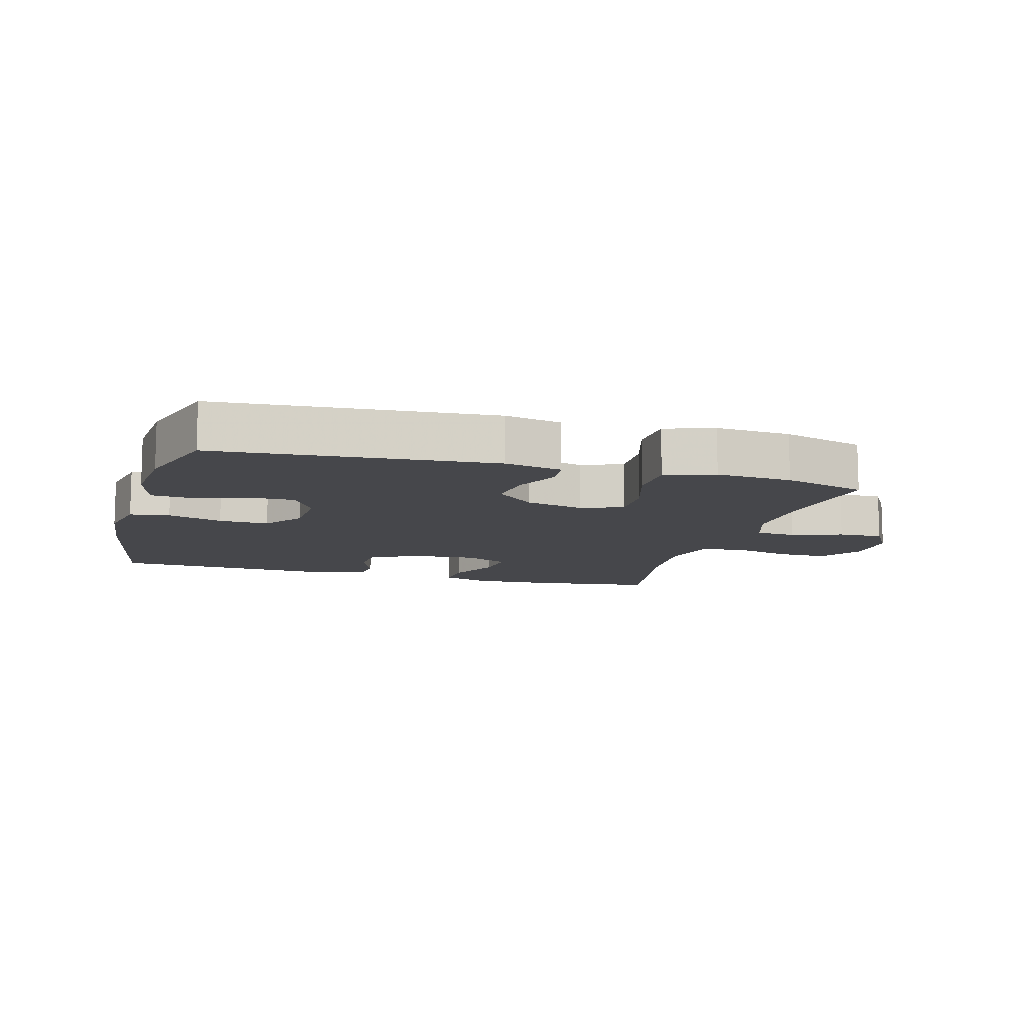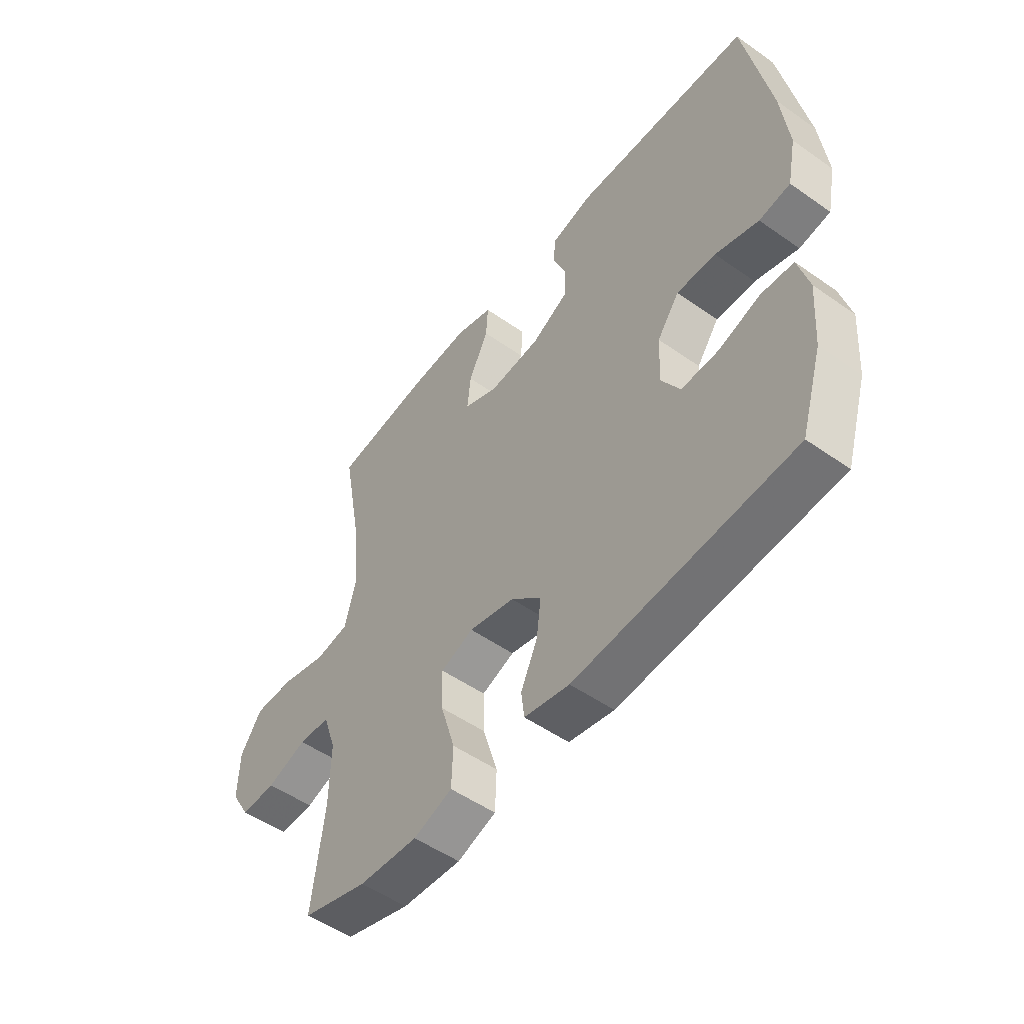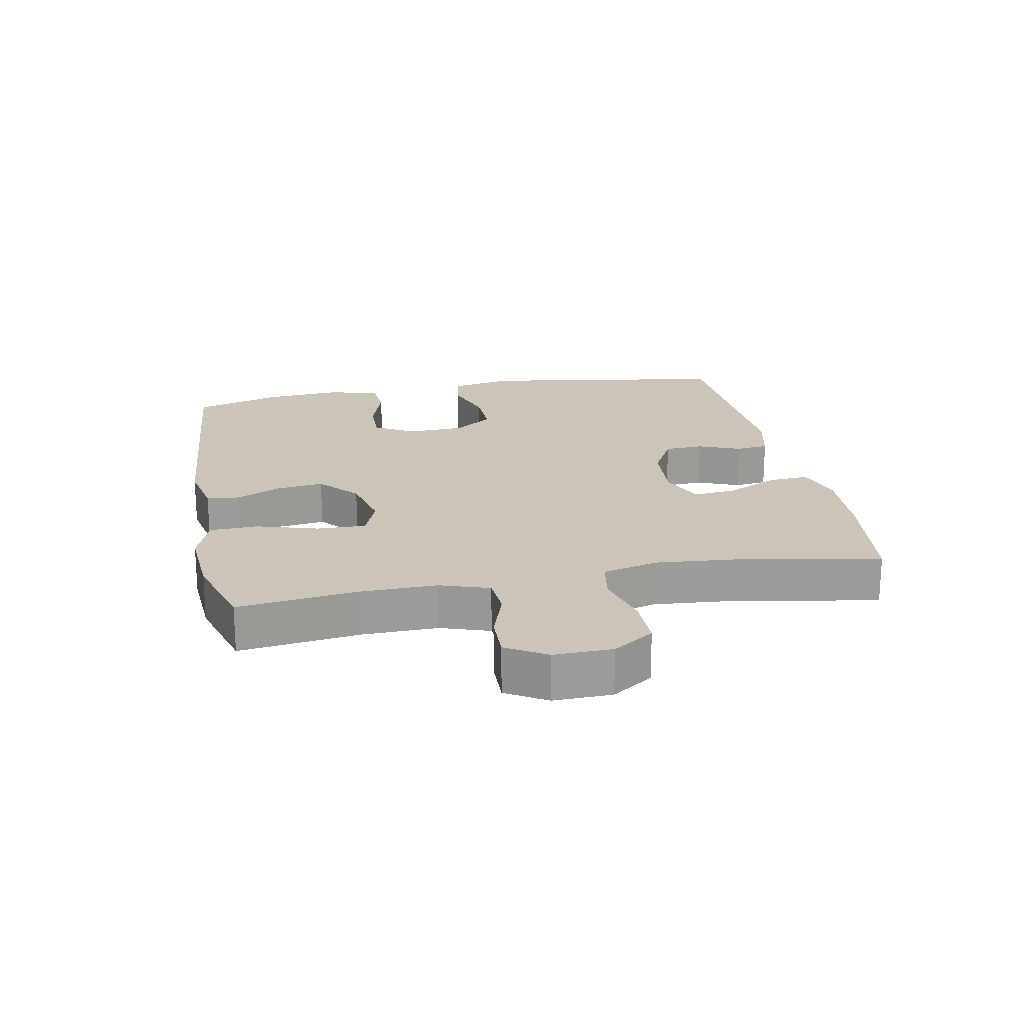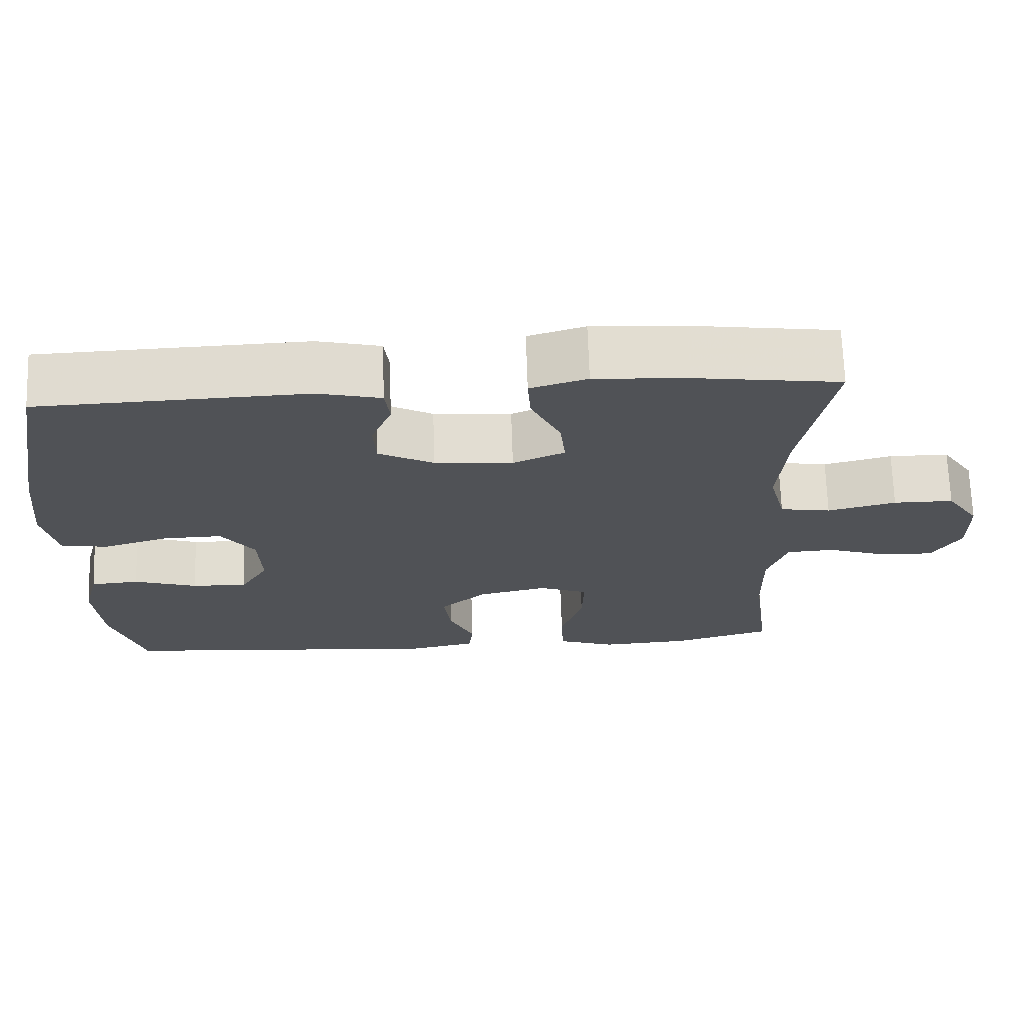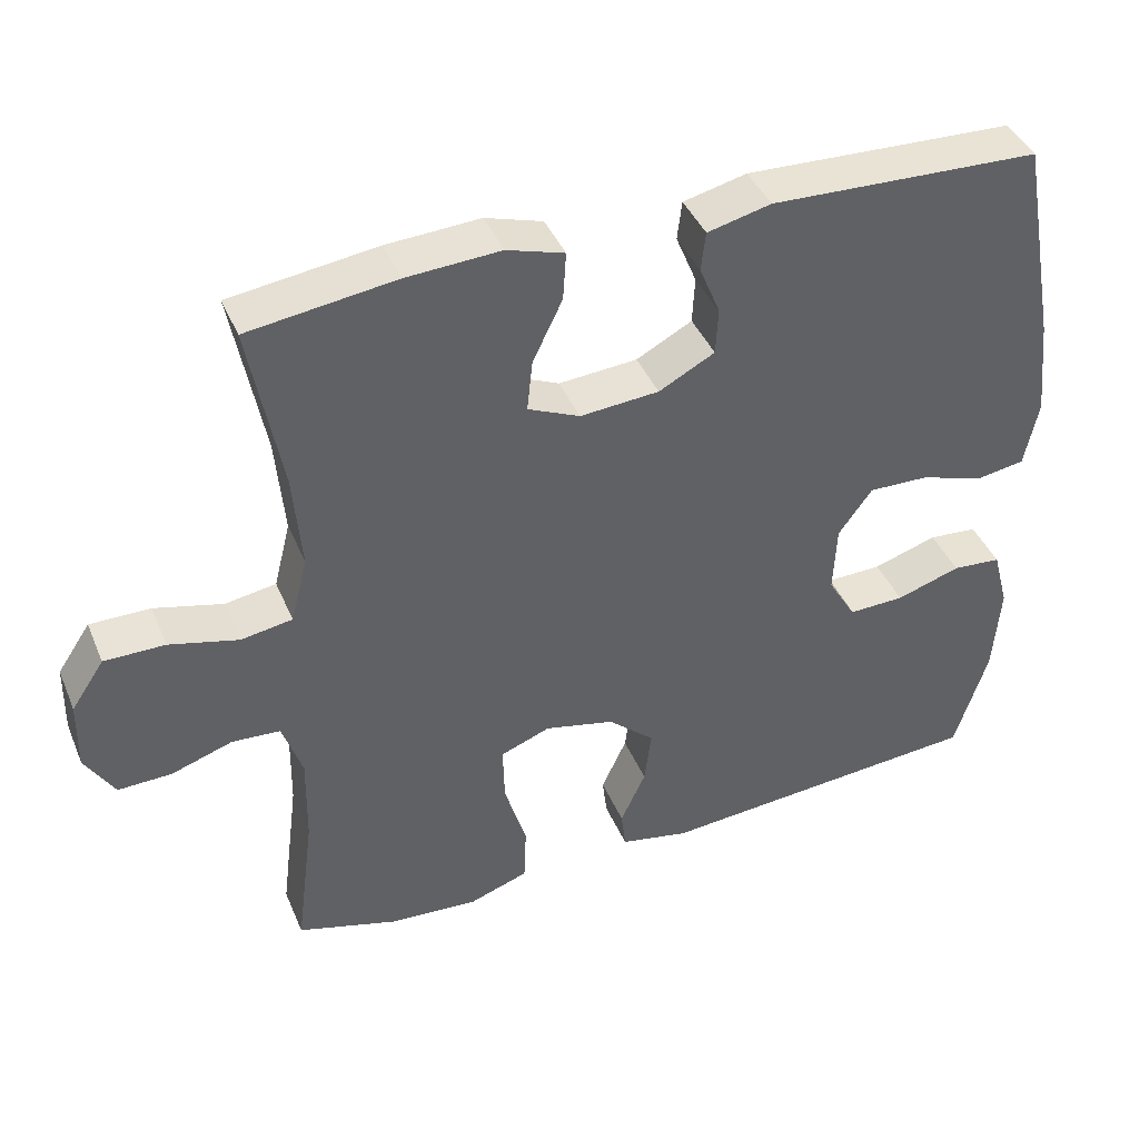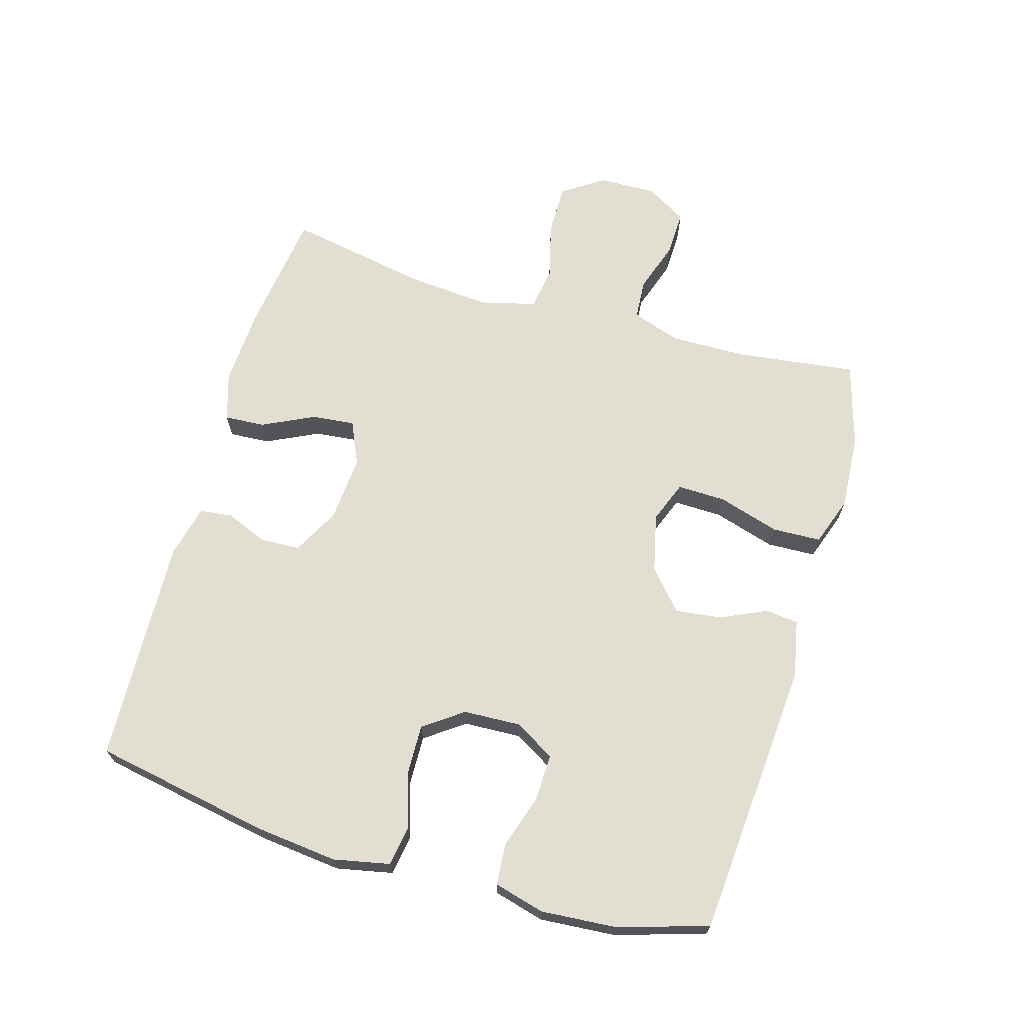
<metadata>
{"format":"obj","ext":"obj","renderer":"f3d","projection":"perspective","resolution":1024,"background":"white","views":[{"elev":-10.8,"azim":164.1,"up":"+Y"},{"elev":-51.8,"azim":52.7,"up":"+Z"},{"elev":20.4,"azim":-101.0,"up":"+Y"},{"elev":69.3,"azim":178.1,"up":"+Z"},{"elev":41.4,"azim":-21.7,"up":"+Z"},{"elev":68.0,"azim":106.2,"up":"+Y"}]}
</metadata>
<code>
v -0.5 0.07 -0.5
v -0.476 0.07 -0.312
v -0.474 0.07 -0.194
v -0.5 0.07 -0.117
v -0.563 0.07 -0.113
v -0.643 0.07 -0.14
v -0.713 0.07 -0.142
v -0.751 0.07 -0.079
v -0.749 0.07 0.012
v -0.706 0.07 0.076
v -0.627 0.07 0.076
v -0.537 0.07 0.053
v -0.47 0.07 0.064
v -0.448 0.07 0.151
v -0.459 0.07 0.279
v -0.5 0.07 0.5
v -0.308 0.07 0.526
v -0.186 0.07 0.533
v -0.111 0.07 0.51
v -0.115 0.07 0.447
v -0.154 0.07 0.366
v -0.161 0.07 0.299
v -0.093 0.07 0.269
v 0.01 0.07 0.277
v 0.083 0.07 0.316
v 0.086 0.07 0.377
v 0.059 0.07 0.443
v 0.065 0.07 0.494
v 0.148 0.07 0.514
v 0.5 0.07 0.5
v 0.551 0.07 0.225
v 0.565 0.07 0.095
v 0.547 0.07 0.007
v 0.485 0.07 -0.003
v 0.399 0.07 0.024
v 0.321 0.07 0.026
v 0.277 0.07 -0.035
v 0.273 0.07 -0.125
v 0.31 0.07 -0.187
v 0.383 0.07 -0.185
v 0.467 0.07 -0.158
v 0.531 0.07 -0.163
v 0.552 0.07 -0.242
v 0.543 0.07 -0.361
v 0.5 0.07 -0.5
v 0.068 0.07 -0.534
v -0.022 0.07 -0.516
v -0.028 0.07 -0.465
v 0.005 0.07 -0.393
v 0.014 0.07 -0.321
v -0.047 0.07 -0.267
v -0.138 0.07 -0.246
v -0.203 0.07 -0.271
v -0.201 0.07 -0.347
v -0.172 0.07 -0.443
v -0.175 0.07 -0.519
v -0.252 0.07 -0.546
v -0.37 0.07 -0.538
v -0.5 0 -0.5
v -0.476 0 -0.312
v -0.474 0 -0.194
v -0.5 0 -0.117
v -0.563 0 -0.113
v -0.643 0 -0.14
v -0.713 0 -0.142
v -0.751 0 -0.079
v -0.749 0 0.012
v -0.706 0 0.076
v -0.627 0 0.076
v -0.537 0 0.053
v -0.47 0 0.064
v -0.448 0 0.151
v -0.459 0 0.279
v -0.5 0 0.5
v -0.308 0 0.526
v -0.186 0 0.533
v -0.111 0 0.51
v -0.115 0 0.447
v -0.154 0 0.366
v -0.161 0 0.299
v -0.093 0 0.269
v 0.01 0 0.277
v 0.083 0 0.316
v 0.086 0 0.377
v 0.059 0 0.443
v 0.065 0 0.494
v 0.148 0 0.514
v 0.5 0 0.5
v 0.551 0 0.225
v 0.565 0 0.095
v 0.547 0 0.007
v 0.485 0 -0.003
v 0.399 0 0.024
v 0.321 0 0.026
v 0.277 0 -0.035
v 0.273 0 -0.125
v 0.31 0 -0.187
v 0.383 0 -0.185
v 0.467 0 -0.158
v 0.531 0 -0.163
v 0.552 0 -0.242
v 0.543 0 -0.361
v 0.5 0 -0.5
v 0.068 0 -0.534
v -0.022 0 -0.516
v -0.028 0 -0.465
v 0.005 0 -0.393
v 0.014 0 -0.321
v -0.047 0 -0.267
v -0.138 0 -0.246
v -0.203 0 -0.271
v -0.201 0 -0.347
v -0.172 0 -0.443
v -0.175 0 -0.519
v -0.252 0 -0.546
v -0.37 0 -0.538
f 57 58 1 2
f 54 55 56 57
f 53 54 57 2
f 52 53 2 3
f 46 47 48 49
f 46 49 50
f 45 46 50
f 44 45 50 51
f 40 41 42 43
f 39 40 43 44
f 32 33 34 35
f 32 35 36
f 31 32 36
f 30 31 36
f 29 30 36 37
f 26 27 28 29
f 25 26 29 37
f 18 19 20 21
f 18 21 22
f 15 16 17 18
f 14 15 18 22
f 13 14 22 23
f 9 10 11 12
f 9 12 13
f 8 9 13
f 5 6 7 8
f 4 5 8 13
f 52 3 4 13
f 39 44 51 52
f 38 39 52 13
f 24 25 37 38
f 13 23 24 38
f 60 59 116 115
f 115 114 113 112
f 60 115 112 111
f 61 60 111 110
f 107 106 105 104
f 108 107 104
f 108 104 103
f 109 108 103 102
f 101 100 99 98
f 102 101 98 97
f 93 92 91 90
f 94 93 90
f 94 90 89
f 94 89 88
f 95 94 88 87
f 87 86 85 84
f 95 87 84 83
f 79 78 77 76
f 80 79 76
f 76 75 74 73
f 80 76 73 72
f 81 80 72 71
f 70 69 68 67
f 71 70 67
f 71 67 66
f 66 65 64 63
f 71 66 63 62
f 71 62 61 110
f 110 109 102 97
f 71 110 97 96
f 96 95 83 82
f 96 82 81 71
f 1 59 60 2
f 2 60 61 3
f 3 61 62 4
f 4 62 63 5
f 5 63 64 6
f 6 64 65 7
f 7 65 66 8
f 8 66 67 9
f 9 67 68 10
f 10 68 69 11
f 11 69 70 12
f 12 70 71 13
f 13 71 72 14
f 14 72 73 15
f 15 73 74 16
f 16 74 75 17
f 17 75 76 18
f 18 76 77 19
f 19 77 78 20
f 20 78 79 21
f 21 79 80 22
f 22 80 81 23
f 23 81 82 24
f 24 82 83 25
f 25 83 84 26
f 26 84 85 27
f 27 85 86 28
f 28 86 87 29
f 29 87 88 30
f 30 88 89 31
f 31 89 90 32
f 32 90 91 33
f 33 91 92 34
f 34 92 93 35
f 35 93 94 36
f 36 94 95 37
f 37 95 96 38
f 38 96 97 39
f 39 97 98 40
f 40 98 99 41
f 41 99 100 42
f 42 100 101 43
f 43 101 102 44
f 44 102 103 45
f 45 103 104 46
f 46 104 105 47
f 47 105 106 48
f 48 106 107 49
f 49 107 108 50
f 50 108 109 51
f 51 109 110 52
f 52 110 111 53
f 53 111 112 54
f 54 112 113 55
f 55 113 114 56
f 56 114 115 57
f 57 115 116 58
f 58 116 59 1

</code>
